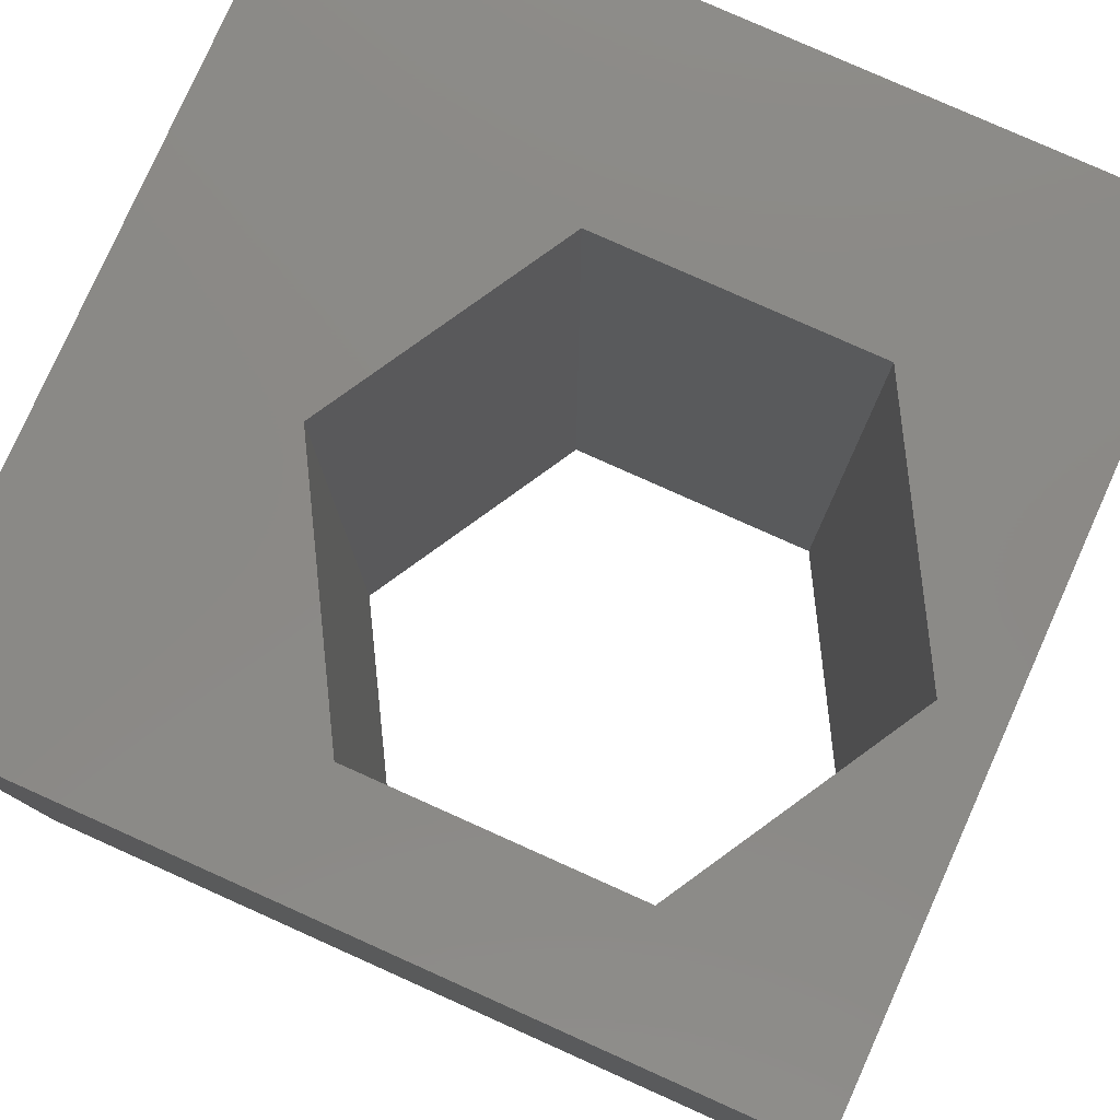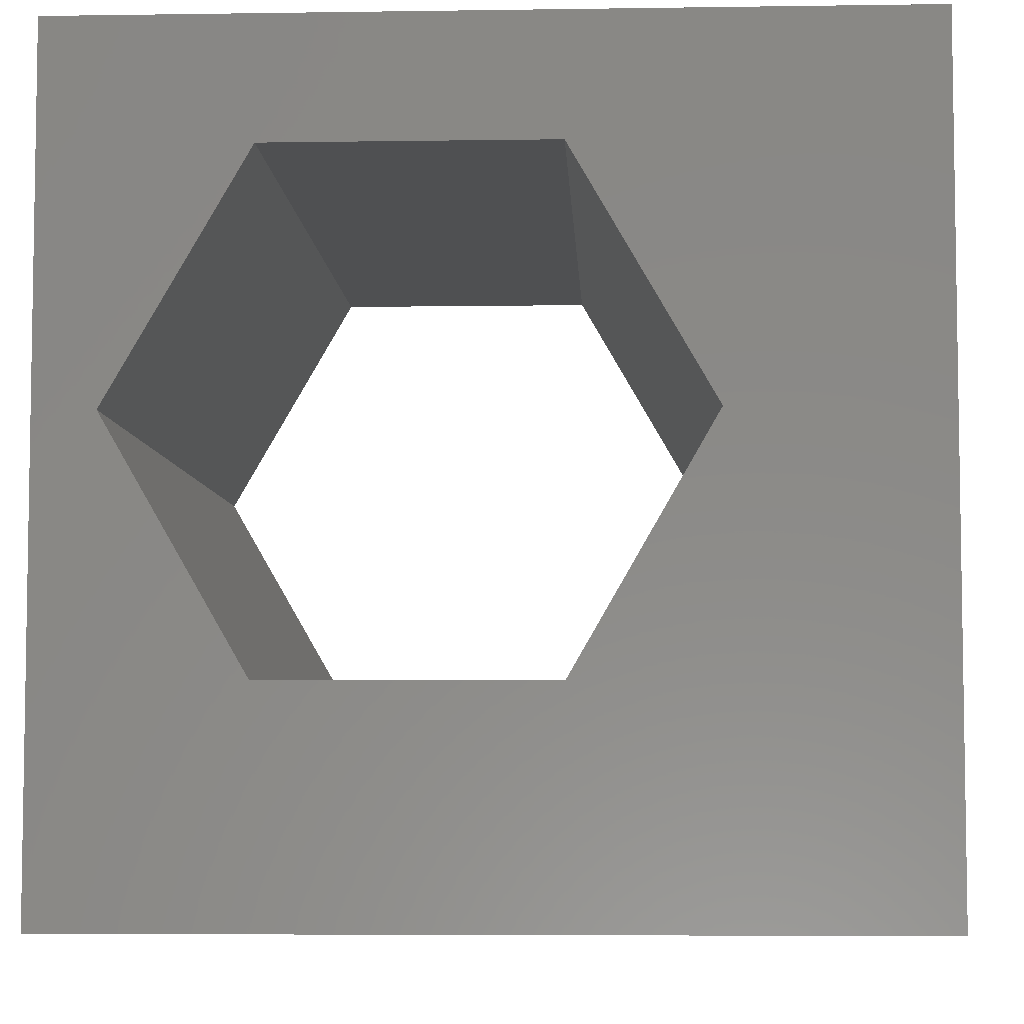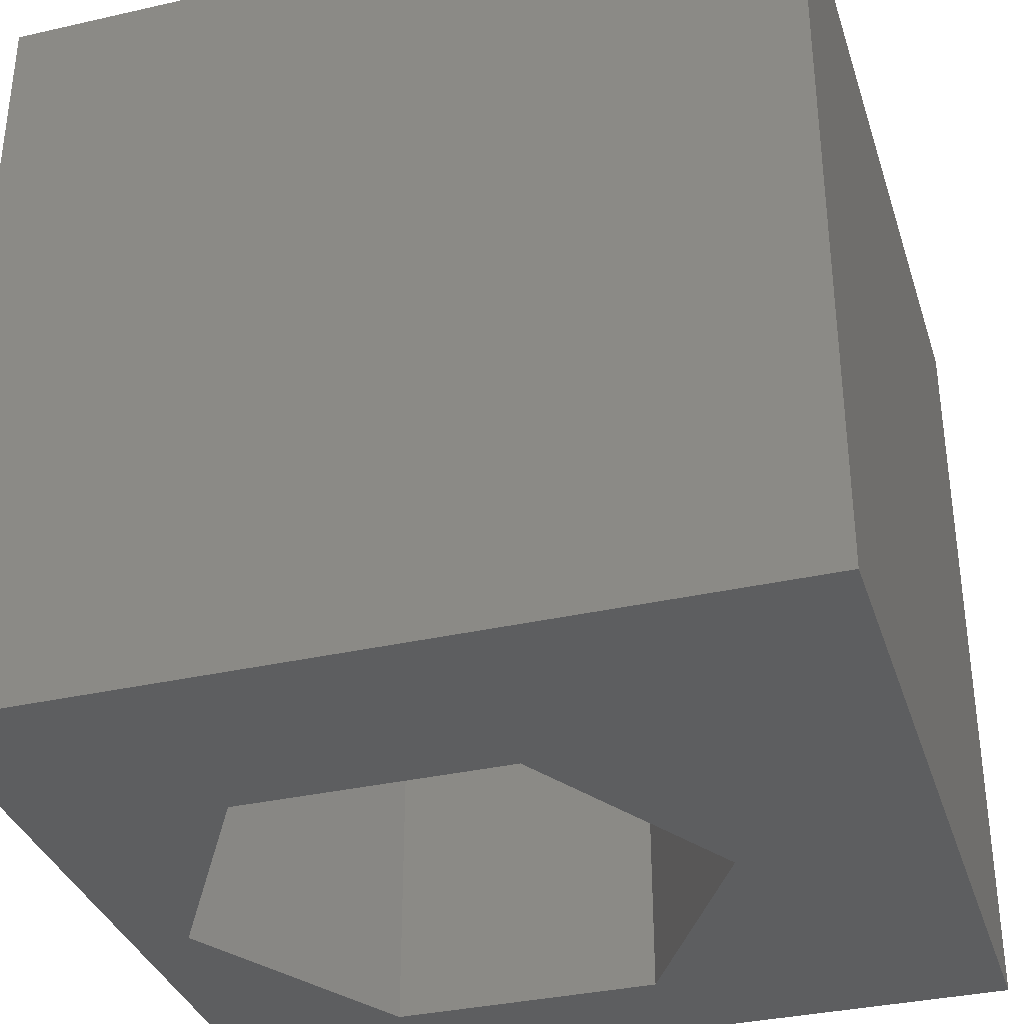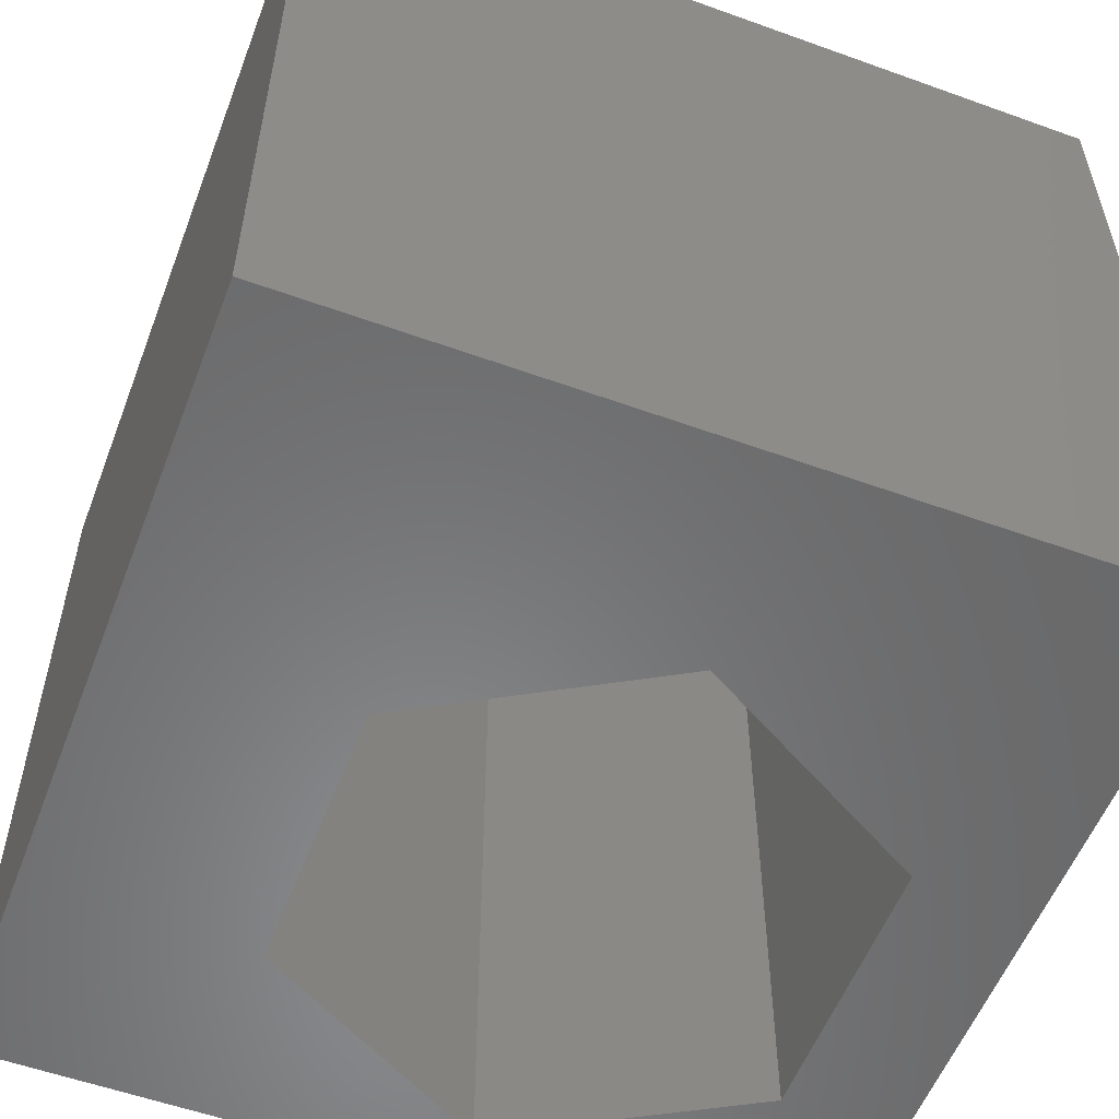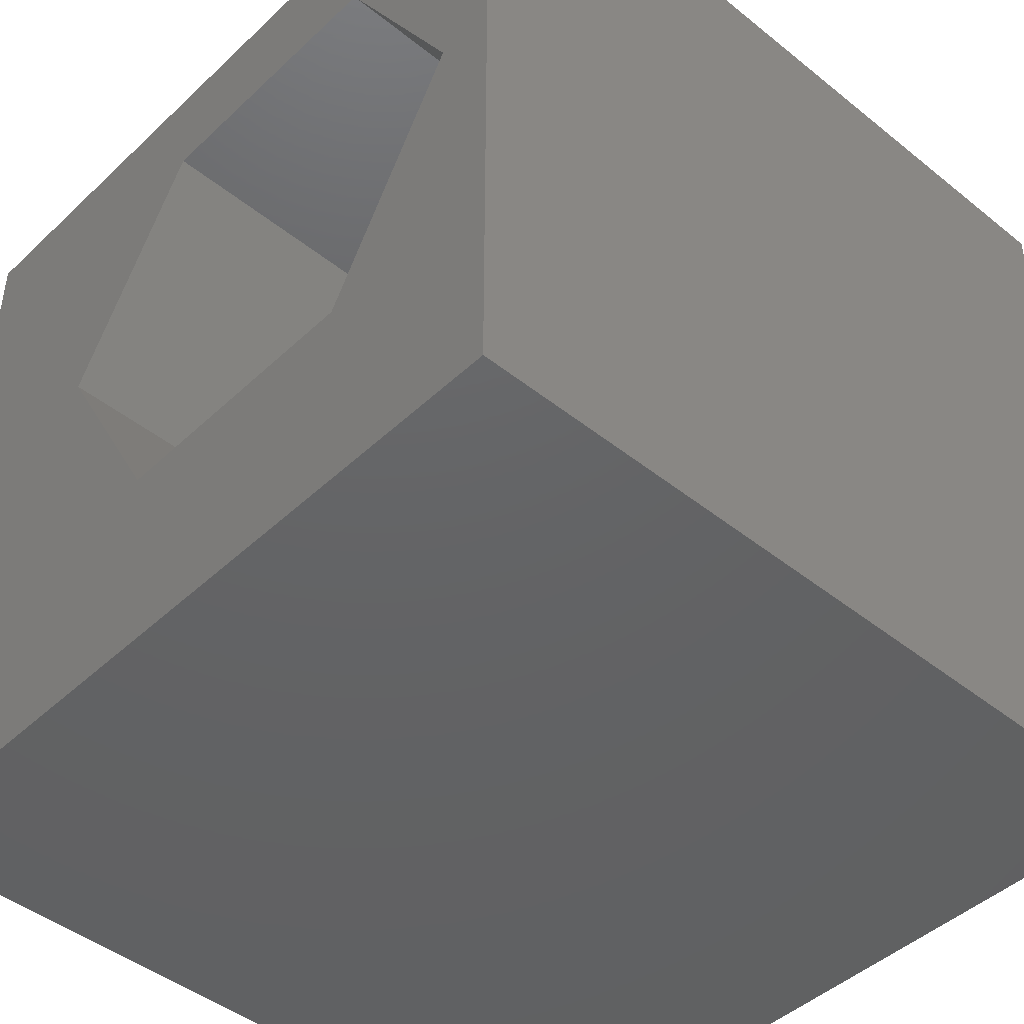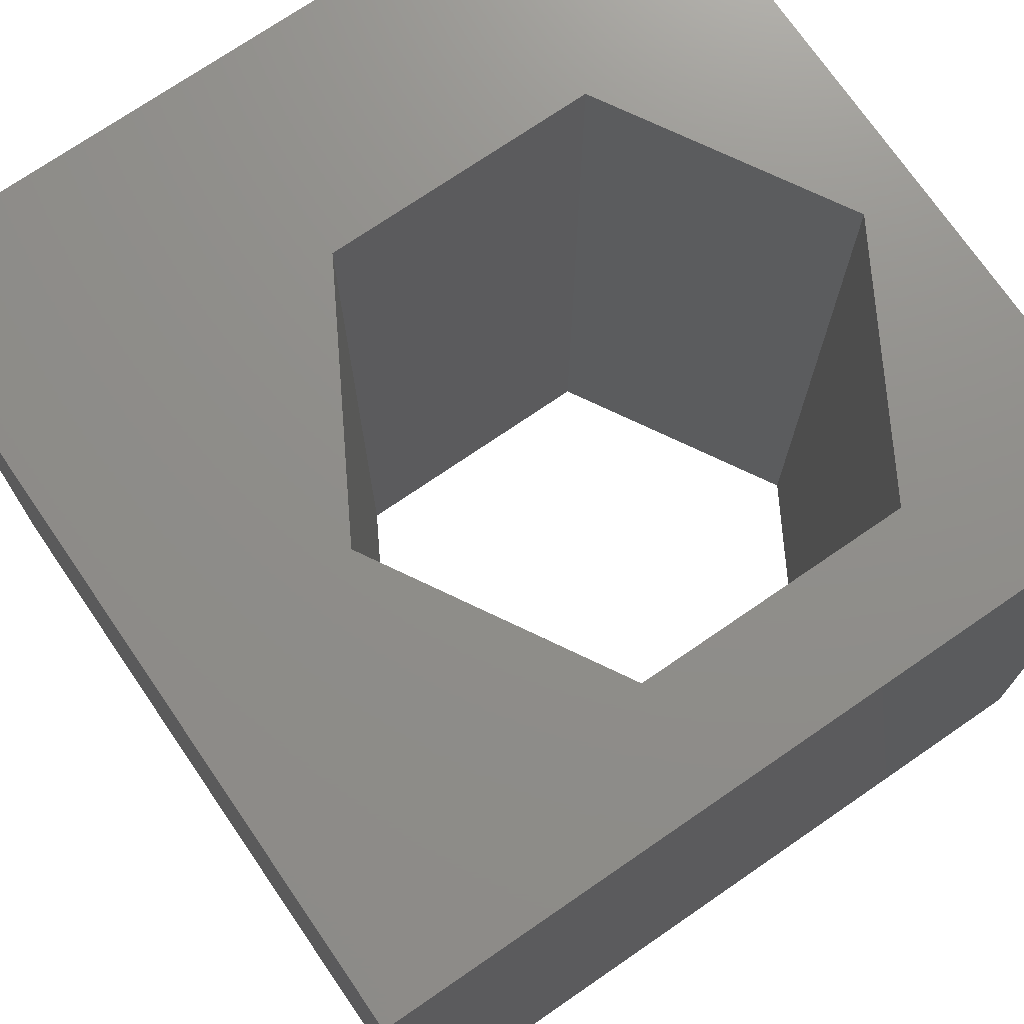
<metadata>
{"format":"stl","ext":"stl","renderer":"f3d","projection":"perspective","resolution":1024,"background":"white","views":[{"elev":79.4,"azim":-155.9,"up":"+Z"},{"elev":-5.9,"azim":2.6,"up":"+Y"},{"elev":-34.8,"azim":16.9,"up":"+Z"},{"elev":-55.7,"azim":69.2,"up":"+Z"},{"elev":-45.1,"azim":-132.8,"up":"+Y"},{"elev":73.2,"azim":145.5,"up":"+Z"}]}
</metadata>
<code>
# stl→obj: 20 verts, 40 faces
v 0 10 10
v 0 10 0
v 0 0 10
v 0 0 0
v 10 10 10
v 7.491 5.619 10
v 10 0 10
v 5.799 2.687 10
v 2.413 2.687 10
v 0.7204 5.619 10
v 2.413 8.551 10
v 5.799 8.551 10
v 10 10 0
v 10 0 0
v 0.7204 5.619 0
v 2.413 2.687 0
v 5.799 2.687 0
v 7.491 5.619 0
v 5.799 8.551 0
v 2.413 8.551 0
f 1 2 3
f 3 2 4
f 5 6 7
f 7 6 8
f 7 8 3
f 8 9 3
f 3 9 10
f 3 10 1
f 1 10 11
f 1 11 5
f 5 11 12
f 5 12 6
f 13 5 14
f 14 5 7
f 2 15 4
f 4 15 16
f 4 16 14
f 16 17 14
f 14 17 18
f 14 18 13
f 13 18 19
f 13 19 2
f 2 19 20
f 2 20 15
f 5 13 1
f 1 13 2
f 14 7 4
f 4 7 3
f 15 20 10
f 10 20 11
f 20 19 11
f 11 19 12
f 19 18 12
f 12 18 6
f 18 17 6
f 6 17 8
f 17 16 8
f 8 16 9
f 16 15 9
f 9 15 10

</code>
